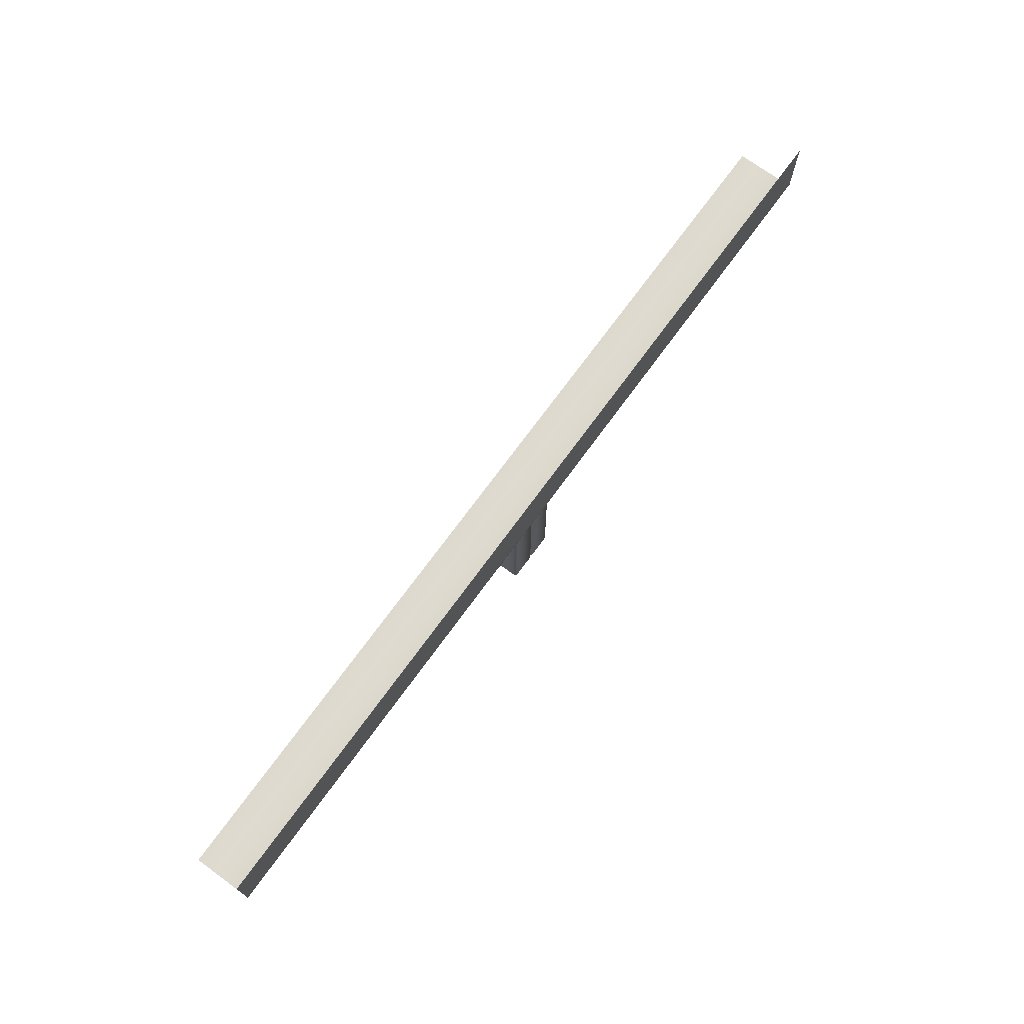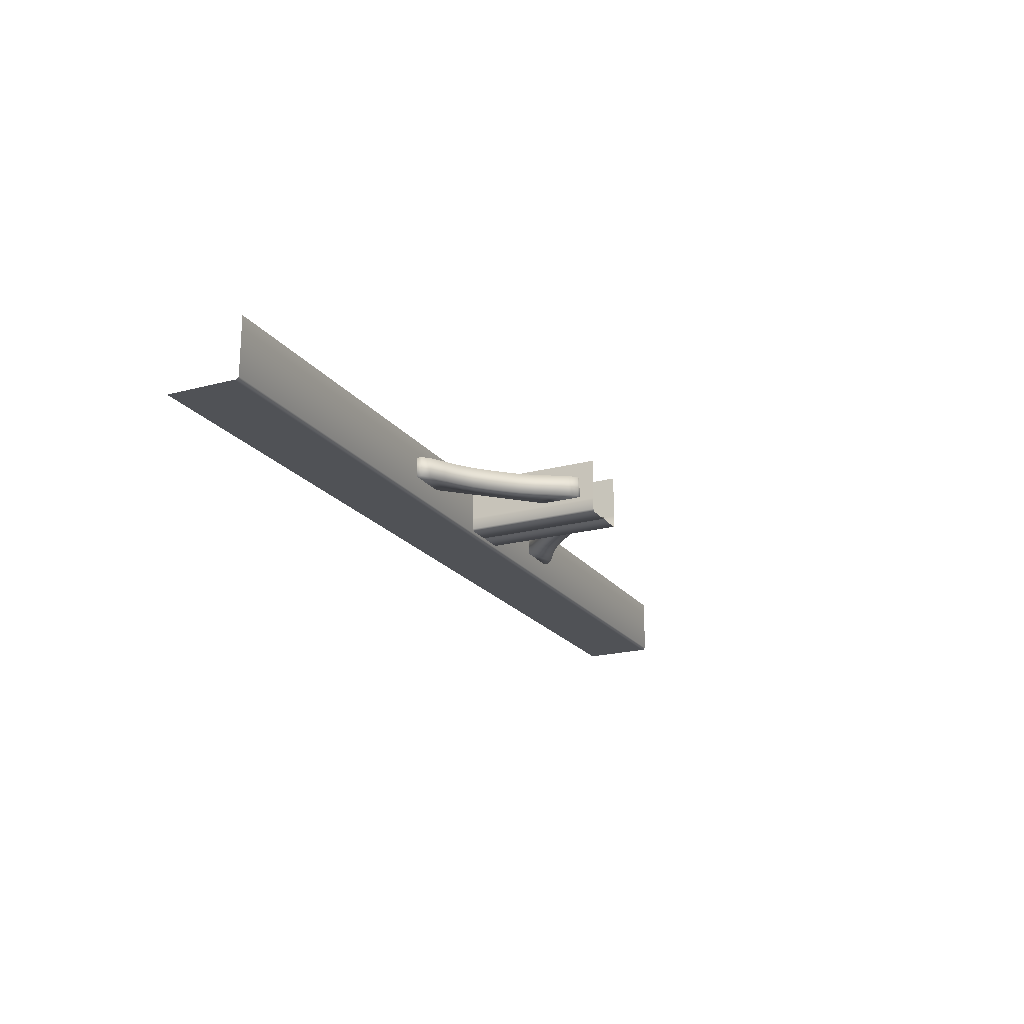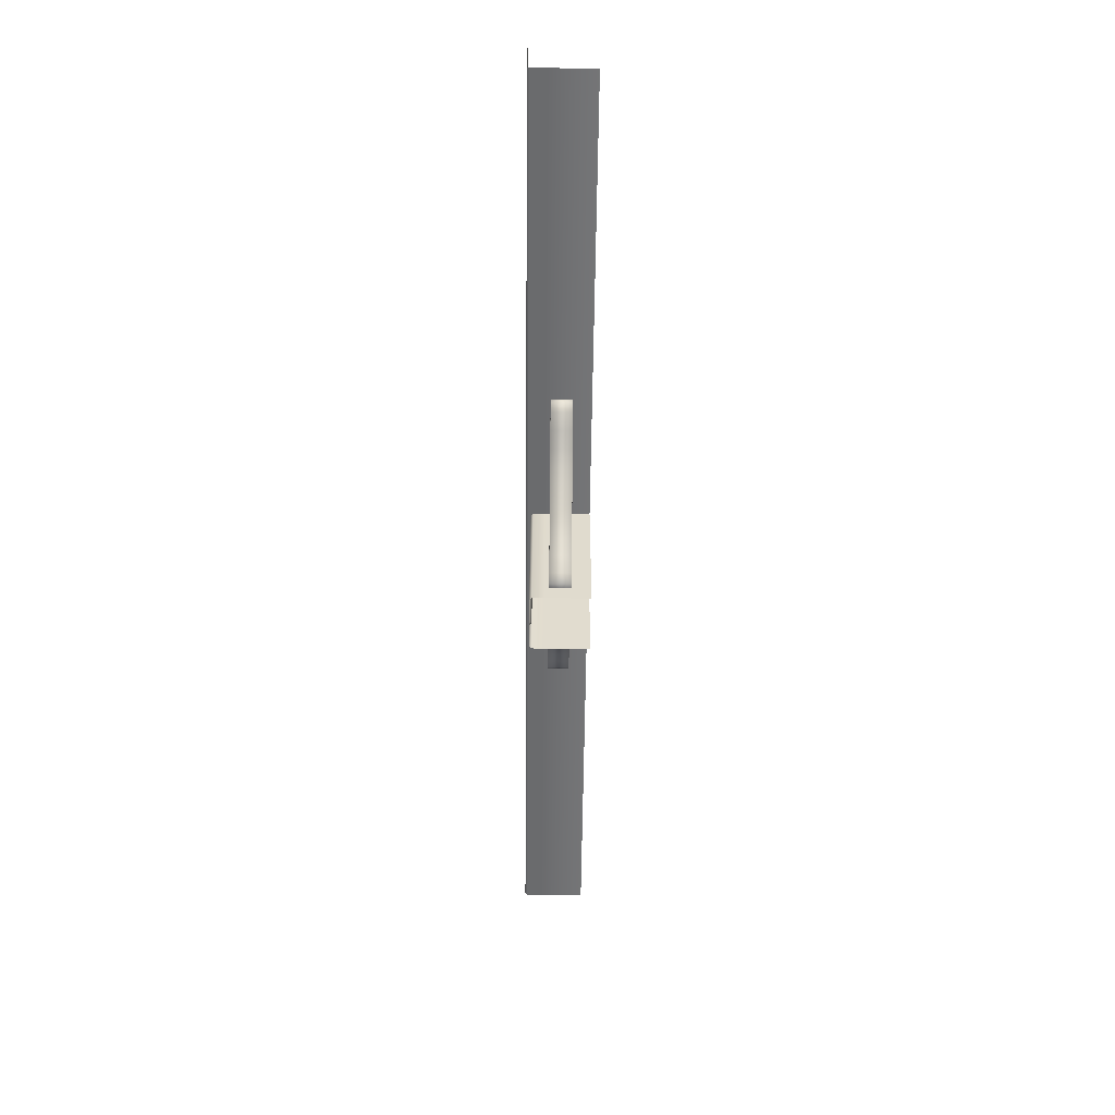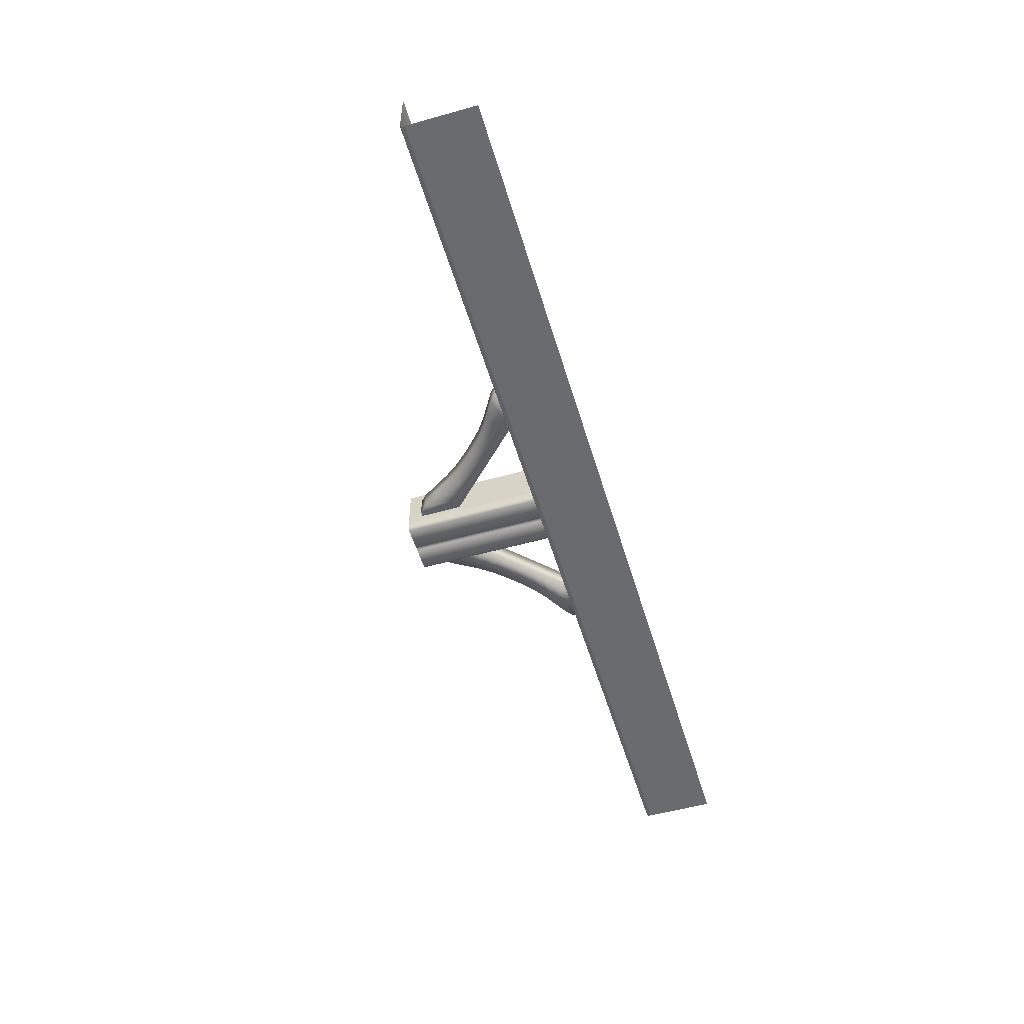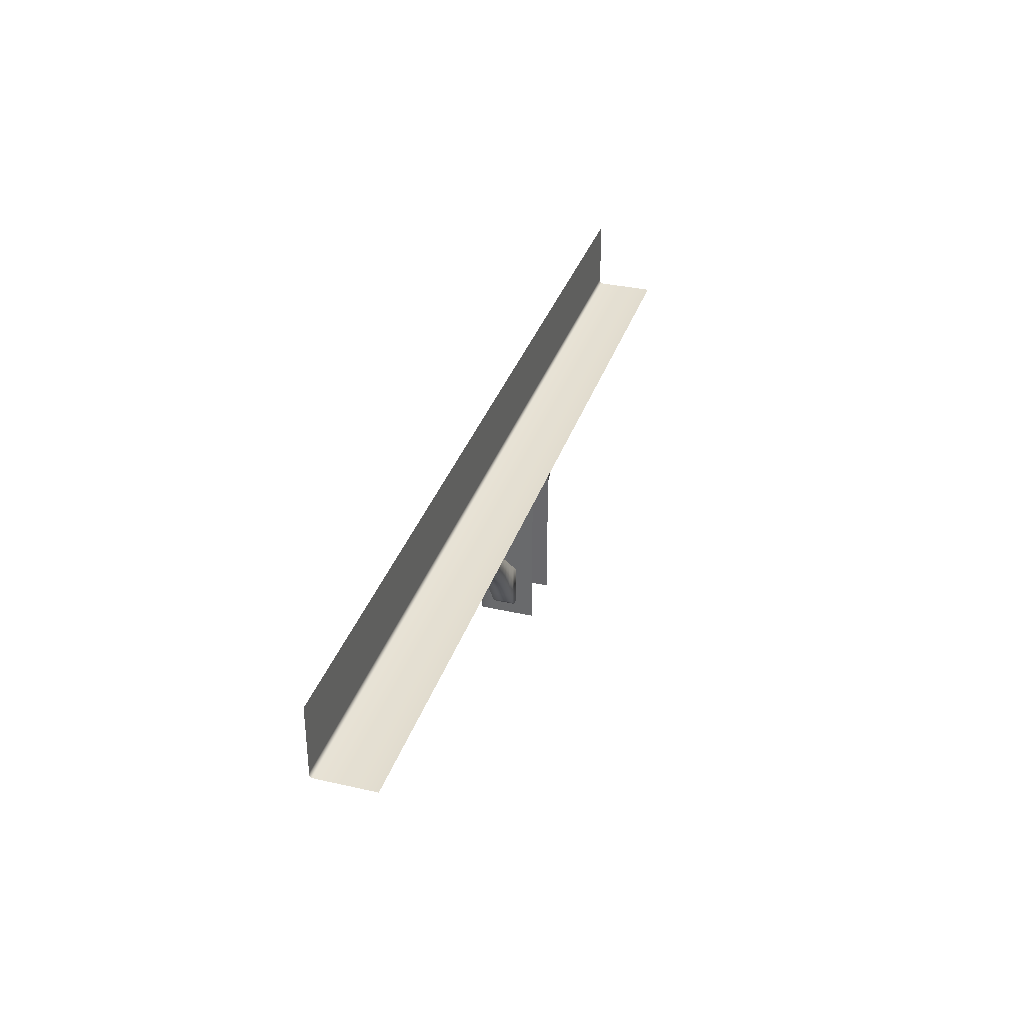
<metadata>
{"format":"obj","ext":"obj","renderer":"f3d","projection":"perspective","resolution":1024,"background":"white","views":[{"elev":71.8,"azim":126.0,"up":"+Y"},{"elev":-20.5,"azim":-64.1,"up":"+Z"},{"elev":-56.2,"azim":-90.6,"up":"+Y"},{"elev":-53.6,"azim":106.6,"up":"+Z"},{"elev":34.1,"azim":-72.9,"up":"+Y"}]}
</metadata>
<code>
g QuartersPillarTop_v2_AO+LightBaked
v -2.224 8.237 -0.8199
v -2.224 8.237 -0.3801
v -2.386 8.399 -0.3801
v -2.386 8.399 -0.8199
v -3.129 8.146 -0.8199
v -3.277 8.399 -0.8199
v -3.277 8.295 -0.8199
v -2.062 8.075 -0.8199
v -2.821 7.962 -0.8199
v -1.9 7.913 -0.8199
v -2.512 7.78 -0.8199
v -1.738 7.751 -0.8199
v -1.9 7.913 -0.3801
v -1.738 7.751 -0.3801
v -1.575 7.588 -0.8199
v -1.575 7.588 -0.3801
v -2.062 8.075 -0.3801
v -2.062 8.075 -0.8199
v -2.224 8.237 -0.8199
v -2.821 7.962 -0.3801
v -2.512 7.78 -0.3801
v -1.9 7.913 -0.3801
v -2.226 7.569 -0.3801
v -1.738 7.751 -0.3801
v -1.962 7.33 -0.3801
v -1.575 7.588 -0.3801
v -1.413 7.426 -0.8199
v -1.413 7.426 -0.3801
v -1.709 7.078 -0.3801
v -1.468 6.811 -0.3801
v -1.251 7.264 -0.3801
v -1.251 7.264 -0.8199
v -1.089 7.102 -0.8199
v -1.089 7.102 -0.3801
v -0.9273 6.94 -0.8199
v -0.9273 6.94 -0.3801
v -0.7652 6.778 -0.8199
v -0.7652 6.778 -0.3801
v -0.6032 6.616 -0.8199
v -0.6032 6.616 -0.3801
v -1.413 7.426 -0.8199
v -1.053 6.194 -0.3801
v -0.8556 5.873 -0.3801
v -0.7652 6.778 -0.3801
v -0.7088 5.726 -0.3801
v -0.6032 5.726 -0.3801
v -0.6032 6.616 -0.3801
v -1.249 6.517 -0.3801
v -1.468 6.811 -0.8199
v -1.709 7.078 -0.8199
v -1.962 7.33 -0.8199
v -2.226 7.569 -0.8199
v -2.512 7.78 -0.8199
v -2.821 7.962 -0.8199
v -3.129 8.146 -0.8199
v -3.129 8.146 -0.3801
v -3.277 8.295 -0.8199
v -3.277 8.295 -0.3801
v -3.277 8.399 -0.3801
v -1.249 6.517 -0.8199
v -1.053 6.194 -0.8199
v -0.8556 5.873 -0.8199
v -0.7088 5.726 -0.8199
v -0.6032 5.726 -0.8199
v -0.7088 5.726 -0.8199
v -0.8556 5.873 -0.8199
v -1.053 6.194 -0.8199
v -0.9273 6.94 -0.8199
v -1.249 6.517 -0.8199
v -1.089 7.102 -0.8199
v -1.468 6.811 -0.8199
v -1.251 7.264 -0.8199
v -1.709 7.078 -0.8199
v -1.962 7.33 -0.8199
v -2.226 7.569 -0.8199
v -3.277 8.399 -0.3801
v -3.277 8.295 -0.3801
v 2.222 8.236 -0.3801
v 2.222 8.236 -0.8199
v 2.384 8.398 -0.8199
v 2.384 8.398 -0.3801
v 3.127 8.146 -0.3801
v 3.276 8.294 -0.3801
v 3.276 8.398 -0.3801
v 2.06 8.074 -0.3801
v 2.819 7.962 -0.3801
v 2.819 7.962 -0.8199
v 3.127 8.146 -0.8199
v 2.819 7.962 -0.8199
v 2.06 8.074 -0.8199
v 2.06 8.074 -0.3801
v 1.898 7.912 -0.3801
v 1.898 7.912 -0.8199
v 1.736 7.75 -0.3801
v 1.736 7.75 -0.8199
v 1.574 7.588 -0.3801
v 1.574 7.588 -0.8199
v 1.412 7.426 -0.3801
v 1.412 7.426 -0.8199
v 2.51 7.779 -0.8199
v 1.898 7.912 -0.8199
v 2.224 7.568 -0.8199
v 1.736 7.75 -0.8199
v 1.96 7.33 -0.8199
v 1.574 7.588 -0.8199
v 1.707 7.077 -0.8199
v 1.412 7.426 -0.8199
v 1.466 6.811 -0.8199
v 1.25 7.264 -0.8199
v 1.25 7.264 -0.3801
v 1.088 7.102 -0.3801
v 1.088 7.102 -0.8199
v 0.9255 6.94 -0.3801
v 0.9255 6.94 -0.8199
v 0.7634 6.778 -0.3801
v 0.7634 6.778 -0.8199
v 0.6014 6.616 -0.3801
v 0.6014 6.616 -0.8199
v 1.412 7.426 -0.3801
v 0.7073 5.726 -0.8199
v 0.854 5.873 -0.8199
v 0.6014 5.726 -0.8199
v 1.051 6.194 -0.8199
v 1.247 6.516 -0.8199
v 1.466 6.811 -0.3801
v 1.707 7.077 -0.3801
v 1.96 7.33 -0.3801
v 2.224 7.568 -0.3801
v 1.247 6.516 -0.3801
v 1.051 6.194 -0.3801
v 0.854 5.873 -0.3801
v 0.7073 5.726 -0.3801
v 0.6014 5.726 -0.3801
v 2.51 7.779 -0.3801
v 2.224 7.568 -0.8199
v 2.51 7.779 -0.8199
v 2.819 7.962 -0.8199
v 2.224 7.568 -0.3801
v 1.96 7.33 -0.3801
v 1.707 7.077 -0.3801
v 1.25 7.264 -0.3801
v 1.466 6.811 -0.3801
v 1.088 7.102 -0.3801
v 1.247 6.516 -0.3801
v 0.9255 6.94 -0.3801
v 1.051 6.194 -0.3801
v 0.7634 6.778 -0.3801
v 0.854 5.873 -0.3801
v 0.7073 5.726 -0.3801
v 0.6014 6.616 -0.3801
v 0.6014 5.726 -0.3801
v 2.222 8.236 -0.3801
v 3.276 8.294 -0.3801
v 3.276 8.294 -0.8199
v 3.127 8.146 -0.3801
v 3.276 8.398 -0.8199
v 3.276 8.398 -0.8199
v 3.276 8.294 -0.8199
v -0.5501 7.4 -1.2
v -0.03586 7.4 -1.2
v -0.03586 8.4 -1.2
v -0.5501 8.4 -1.2
v -0.0001526 8.4 -1.15
v -0.0001526 7.4 -1.15
v 0.03586 8.4 -1.2
v 0.03586 7.4 -1.2
v 0.5501 8.4 -1.2
v 0.5501 7.4 -1.2
v -0.6001 7.4 -1.15
v -0.6001 8.4 -1.15
v -0.6001 7.4 -0.8916
v -0.6001 8.4 -0.8916
v -0.6001 6.93 -0.8916
v -0.6001 6.93 -1.15
v 0.03586 6.93 -1.2
v 0.5501 6.93 -1.2
v 0.6001 8.4 -1.15
v 0.6001 7.4 -1.15
v -0.0001526 6.93 -1.15
v -0.03586 6.93 -1.2
v -0.5501 6.93 -1.2
v -0.6001 6.4 -1.15
v -0.5501 6.4 -1.2
v -0.6001 5.839 -1.15
v -0.6001 5.839 -0.8916
v -0.6001 6.4 -0.8916
v -0.5501 5.839 -1.2
v -0.6001 5.4 -1.15
v -0.5501 5.4 -1.2
v -0.03586 6.4 -1.2
v -0.03586 5.839 -1.2
v -0.0001526 6.4 -1.15
v -0.0001526 5.839 -1.15
v 0.03586 6.4 -1.2
v 0.03586 5.839 -1.2
v 0.5501 6.4 -1.2
v 0.5501 5.839 -1.2
v -0.03586 5.4 -1.2
v -0.0001526 5.4 -1.15
v 0.03586 5.4 -1.2
v 0.6001 6.4 -1.15
v 0.6001 6.93 -1.15
v 0.6001 5.839 -1.15
v 0.5501 5.4 -1.2
v 0.6001 5.4 -1.15
v 0.6001 6.93 -0.9157
v 0.6001 6.4 -0.9157
v 0.6001 5.839 -0.9157
v 0.6001 5.4 -0.9157
v 0.6001 7.4 -0.9157
v 0.6001 8.4 -0.9157
v 0.6001 6.93 -0.3224
v 0.6001 6.4 -0.3224
v 0.6001 6.93 0.0001526
v 0.6001 7.4 0.0001526
v 0.6001 7.4 -0.3224
v 0.6001 8.4 0.0001526
v 0.6001 8.4 -0.3224
v 0.6001 6.4 0.0001526
v 0.6001 5.839 -0.3224
v 0.6001 5.839 0.0001526
v 0.6001 5.4 -0.3224
v 0.6001 5.4 0.0001526
v 6 8.4 -1.25
v 6 8.4 0.0001526
v 10 8.4 0.0001526
v 10 8.4 -1.25
v 2 8.4 -1.25
v 2 8.4 0.0001526
v -2 8.4 -1.25
v -2 8.4 0.0001526
v -6 8.4 -1.25
v -6 8.4 0.0001526
v 6 8.45 -1.3
v 10 8.45 -1.3
v 2 8.45 -1.3
v -2 8.45 -1.3
v -6 8.45 -1.3
v -10 8.45 -1.3
v -10 8.4 -1.25
v -10 8.4 0.0001526
v 6 8.508 -1.3
v 2 8.508 -1.3
v 6 8.967 -1.3
v 10 8.967 -1.3
v 10 8.508 -1.3
v 10 9.483 -1.3
v 6 9.483 -1.3
v 10 10 -1.3
v 6 10 -1.3
v 2 9.483 -1.3
v 2 10 -1.3
v -2 9.483 -1.3
v -2 10 -1.3
v -6 9.483 -1.3
v -6 10 -1.3
v -10 9.483 -1.3
v -10 10 -1.3
v -2 8.967 -1.3
v 2 8.967 -1.3
v -2 8.508 -1.3
v -6 8.508 -1.3
v -6 8.967 -1.3
v -10 8.508 -1.3
v -10 8.967 -1.3
v -0.6001 5.4 -0.8916
v -0.6001 5.4 -0.2989
v -0.6001 5.839 -0.2989
v -0.6001 5.4 0.0001526
v -0.6001 5.839 0.0001526
v -0.6001 6.4 -0.2989
v -0.6001 6.4 0.0001526
v -0.6001 6.93 -0.2989
v -0.6001 6.93 0.0001526
v -0.6001 7.4 -0.2989
v -0.6001 7.4 0.0001526
v -0.6001 8.4 -0.2989
v -0.6001 8.4 0.0001526
g QuartersPillarTop_v2_AO+LightBaked_0
f 3 2 1
f 4 3 1
f 4 1 5
f 5 6 4
f 5 7 6
f 1 8 5
f 8 9 5
f 8 10 9
f 10 11 9
f 10 12 11
f 10 13 12
f 13 14 12
f 12 14 15
f 14 16 15
f 17 13 10
f 18 17 10
f 2 17 18
f 19 2 18
f 17 2 20
f 17 20 21
f 22 17 21
f 22 21 23
f 24 22 23
f 24 23 25
f 26 24 25
f 15 26 27
f 26 28 27
f 26 25 29
f 28 26 29
f 28 29 30
f 31 28 30
f 28 31 32
f 32 31 33
f 31 34 33
f 33 34 35
f 34 36 35
f 35 36 37
f 36 38 37
f 37 38 39
f 38 40 39
f 41 28 32
f 36 34 42
f 36 42 43
f 44 36 43
f 44 43 45
f 44 45 46
f 46 47 44
f 34 48 42
f 34 31 48
f 31 30 48
f 48 30 49
f 49 30 50
f 30 29 50
f 50 29 51
f 29 25 51
f 51 25 52
f 25 23 52
f 52 23 53
f 23 21 53
f 53 21 54
f 21 20 54
f 54 20 55
f 20 56 55
f 2 56 20
f 55 56 57
f 56 58 57
f 56 2 3
f 3 59 56
f 59 58 56
f 60 48 49
f 42 48 60
f 61 42 60
f 43 42 61
f 62 43 61
f 45 43 62
f 63 45 62
f 46 45 63
f 64 46 63
f 39 64 65
f 65 37 39
f 65 66 37
f 37 66 67
f 68 37 67
f 68 67 69
f 70 68 69
f 70 69 71
f 72 70 71
f 72 71 73
f 27 72 73
f 27 73 74
f 15 27 74
f 15 74 75
f 12 15 75
f 12 75 11
f 7 77 76
f 6 7 76
f 80 79 78
f 81 80 78
f 81 78 82
f 81 82 83
f 83 84 81
f 78 85 82
f 85 86 82
f 86 87 82
f 87 88 82
f 88 79 80
f 79 88 89
f 90 79 89
f 79 90 91
f 91 90 92
f 85 92 86
f 90 93 92
f 92 93 94
f 93 95 94
f 94 95 96
f 95 97 96
f 96 97 98
f 97 99 98
f 90 89 100
f 101 90 100
f 101 100 102
f 103 101 102
f 103 102 104
f 105 103 104
f 105 104 106
f 107 105 106
f 107 106 108
f 109 107 108
f 107 109 110
f 110 109 111
f 109 112 111
f 111 112 113
f 112 114 113
f 113 114 115
f 114 116 115
f 115 116 117
f 116 118 117
f 119 107 110
f 120 118 116
f 116 121 120
f 116 114 121
f 120 122 118
f 114 123 121
f 114 112 123
f 112 124 123
f 112 109 124
f 109 108 124
f 124 108 125
f 125 108 126
f 108 106 126
f 126 106 127
f 106 104 127
f 127 104 128
f 104 102 128
f 129 124 125
f 123 124 129
f 130 123 129
f 121 123 130
f 131 121 130
f 120 121 131
f 132 120 131
f 122 120 132
f 133 122 132
f 128 135 134
f 135 136 134
f 134 136 86
f 136 137 86
f 92 134 86
f 92 94 134
f 94 138 134
f 94 96 138
f 96 139 138
f 96 98 139
f 98 140 139
f 98 141 140
f 141 142 140
f 141 143 142
f 143 144 142
f 143 145 144
f 145 146 144
f 145 147 146
f 147 148 146
f 149 148 147
f 147 150 149
f 150 151 149
f 152 79 91
f 88 154 153
f 155 88 153
f 156 154 88
f 88 80 156
f 83 158 157
f 84 83 157
f 161 160 159
f 162 161 159
f 161 163 160
f 163 164 160
f 163 165 164
f 165 166 164
f 165 167 166
f 167 168 166
f 159 169 162
f 169 170 162
f 170 169 171
f 172 170 171
f 171 169 173
f 169 174 173
f 174 169 159
f 166 168 175
f 168 176 175
f 168 167 177
f 178 168 177
f 176 168 178
f 166 175 179
f 164 166 179
f 164 179 180
f 160 164 180
f 160 180 181
f 182 174 181
f 183 182 181
f 181 180 183
f 159 160 181
f 181 174 159
f 184 182 183
f 182 184 185
f 186 182 185
f 174 182 186
f 187 184 183
f 188 184 187
f 189 188 187
f 183 190 187
f 180 190 183
f 180 179 190
f 190 191 187
f 187 191 189
f 190 192 191
f 192 193 191
f 192 194 193
f 194 195 193
f 194 196 195
f 196 197 195
f 191 198 189
f 191 193 198
f 193 195 199
f 193 199 198
f 195 200 199
f 195 197 200
f 197 196 201
f 201 196 202
f 196 176 202
f 176 196 194
f 203 197 201
f 204 197 203
f 197 204 200
f 205 204 203
f 175 194 192
f 175 176 194
f 179 175 192
f 202 176 178
f 202 206 201
f 206 207 201
f 201 207 203
f 203 208 205
f 207 208 203
f 208 209 205
f 210 206 202
f 178 210 202
f 211 210 178
f 177 211 178
f 206 212 207
f 212 213 207
f 207 213 208
f 212 214 213
f 215 214 212
f 216 215 212
f 216 212 206
f 210 216 206
f 217 215 216
f 218 217 216
f 218 216 210
f 211 218 210
f 214 219 213
f 213 219 220
f 208 220 209
f 213 220 208
f 219 221 220
f 220 221 222
f 220 222 209
f 221 223 222
f 226 225 224
f 227 226 224
f 224 225 228
f 225 229 228
f 228 229 230
f 229 231 230
f 230 231 232
f 231 233 232
f 224 234 227
f 234 235 227
f 236 234 224
f 228 236 224
f 237 236 228
f 230 237 228
f 238 237 230
f 232 238 230
f 239 238 232
f 240 239 232
f 232 233 240
f 233 241 240
f 242 234 236
f 243 242 236
f 243 236 237
f 244 242 243
f 244 245 242
f 245 246 242
f 246 235 234
f 242 246 234
f 247 245 244
f 248 247 244
f 249 247 248
f 250 249 248
f 250 248 251
f 252 250 251
f 252 251 253
f 254 252 253
f 254 253 255
f 256 254 255
f 256 255 257
f 258 256 257
f 253 251 259
f 251 260 259
f 251 248 260
f 259 260 261
f 260 243 261
f 259 261 262
f 263 259 262
f 253 259 263
f 255 253 263
f 263 262 264
f 265 263 264
f 255 263 265
f 257 255 265
f 260 244 243
f 248 244 260
f 264 262 239
f 262 238 239
f 262 261 238
f 261 237 238
f 261 243 237
f 184 188 266
f 185 184 266
f 185 266 267
f 268 185 267
f 268 267 269
f 270 268 269
f 271 268 270
f 272 271 270
f 273 271 272
f 274 273 272
f 275 273 274
f 276 275 274
f 277 275 276
f 278 277 276
f 273 173 271
f 173 186 271
f 186 185 268
f 271 186 268
f 173 174 186
f 171 173 273
f 275 171 273
f 172 171 275
f 277 172 275
f 179 192 190

</code>
